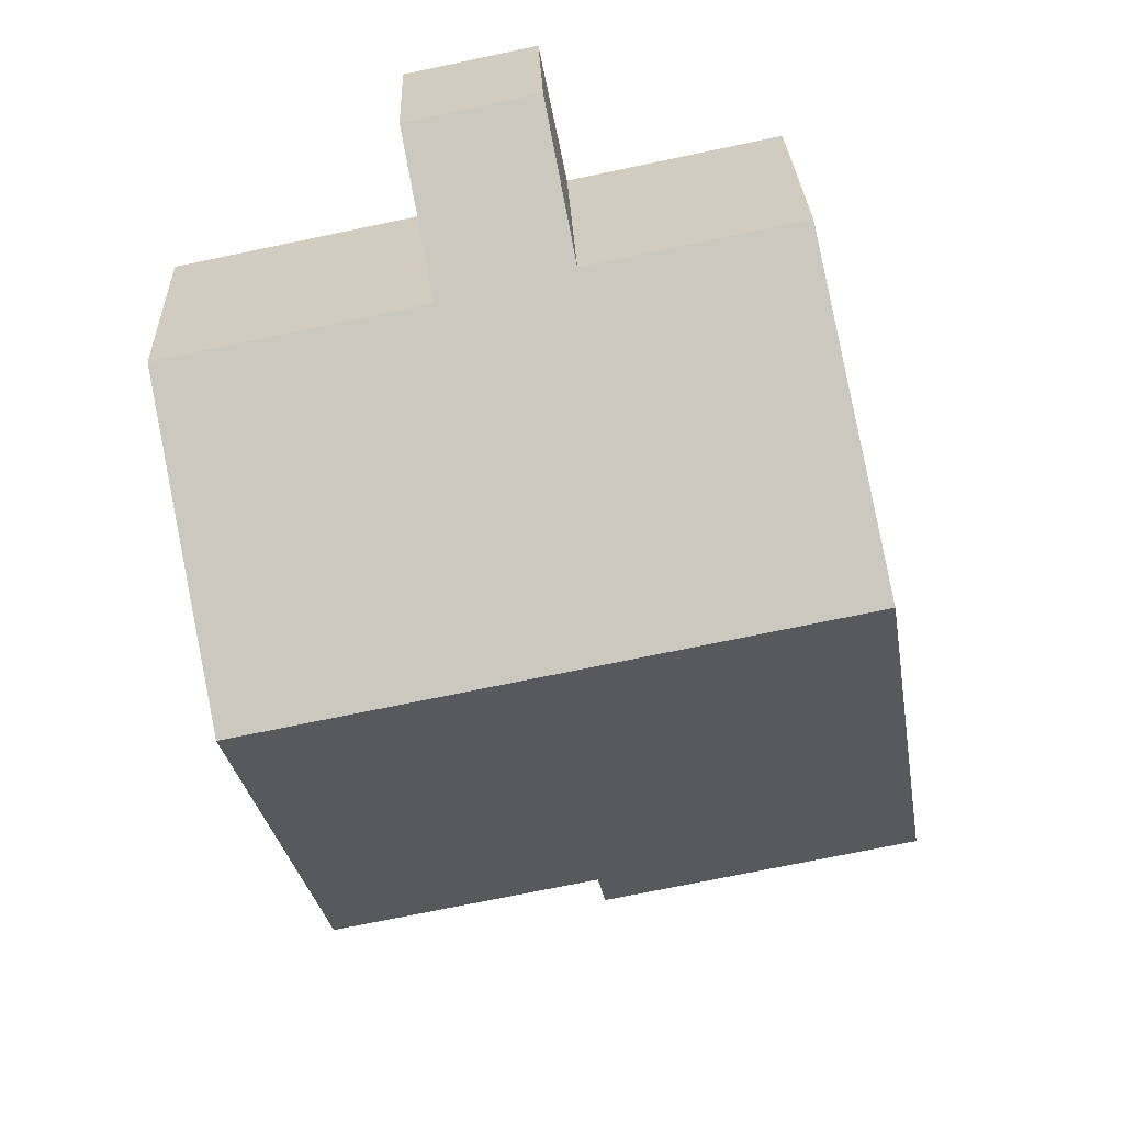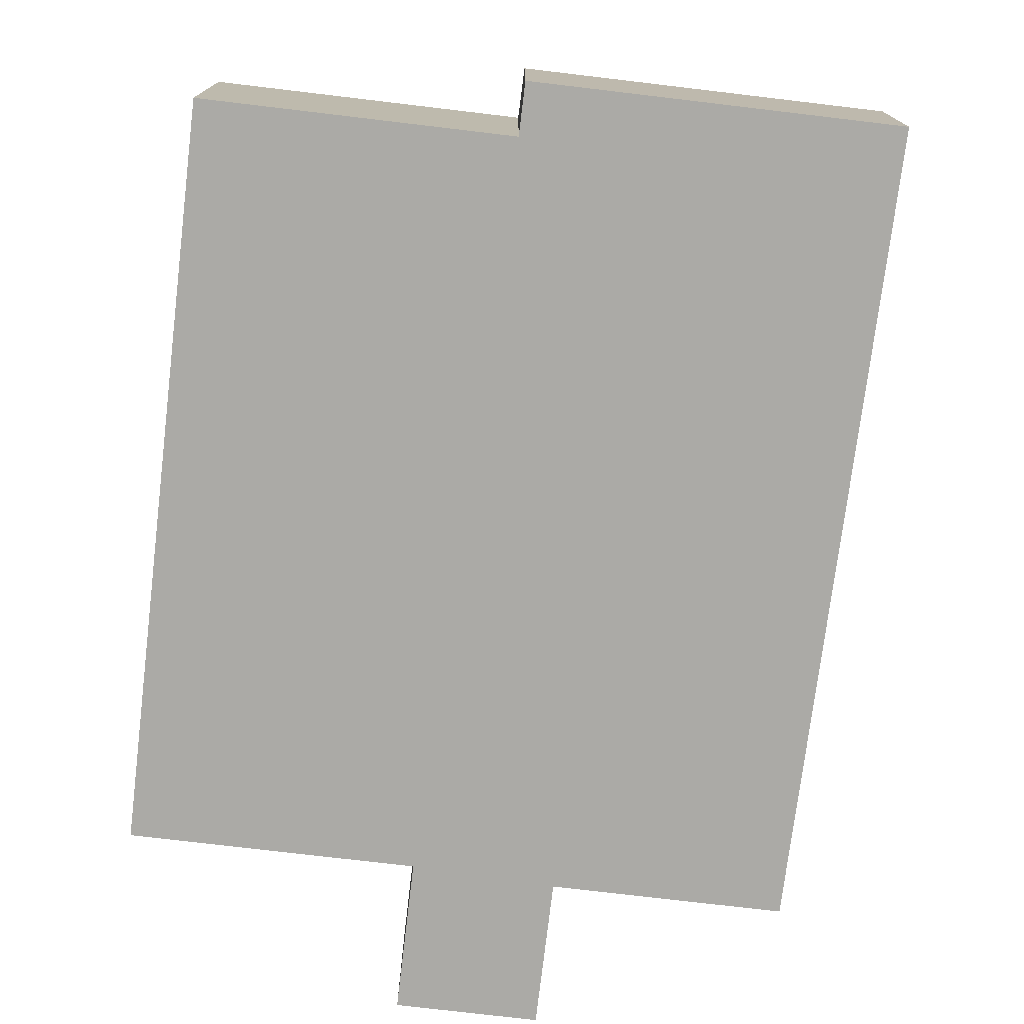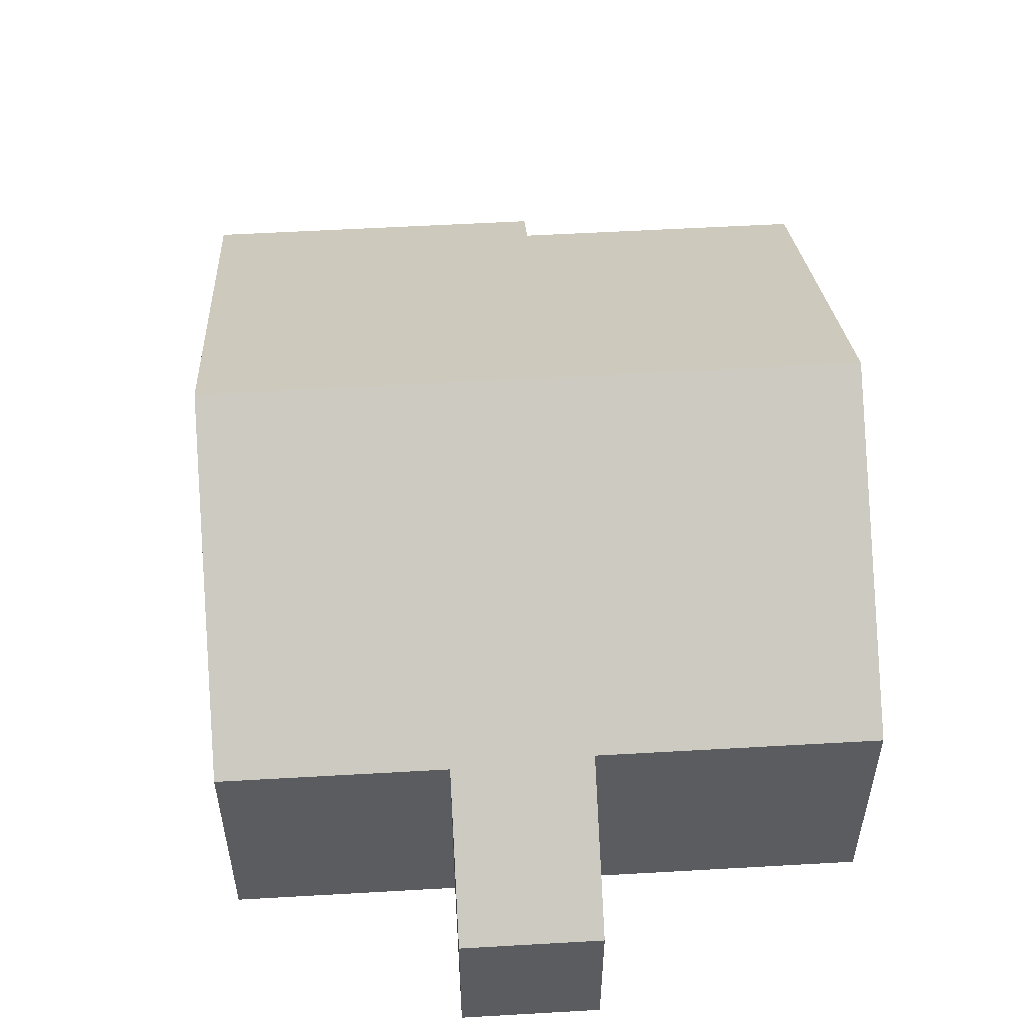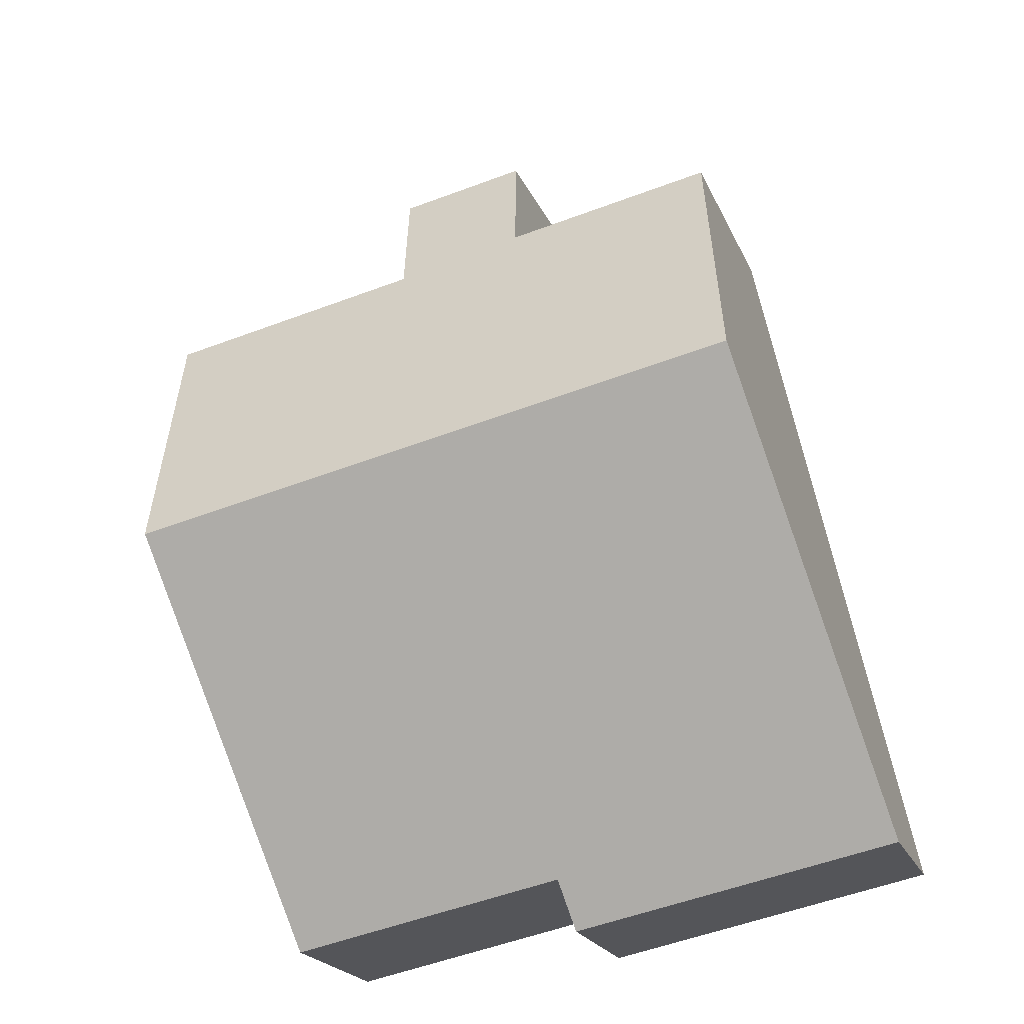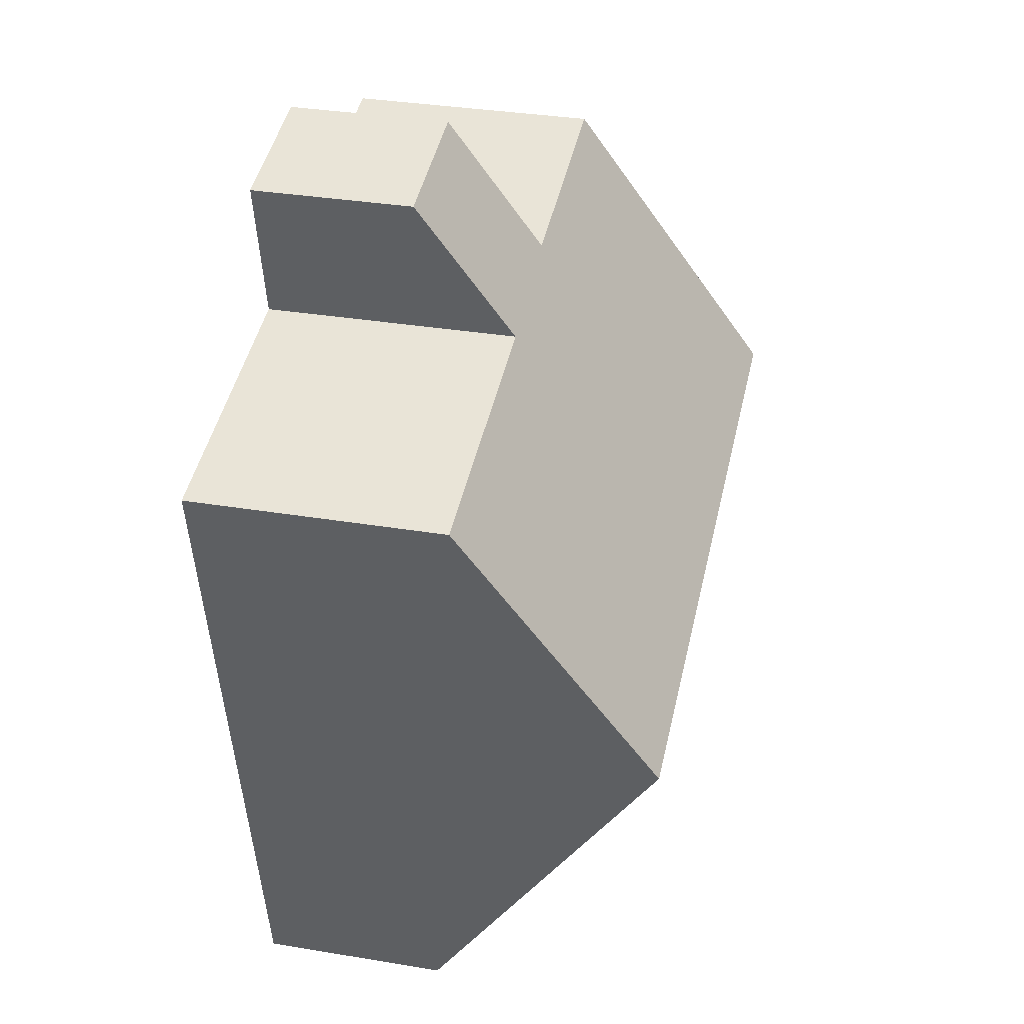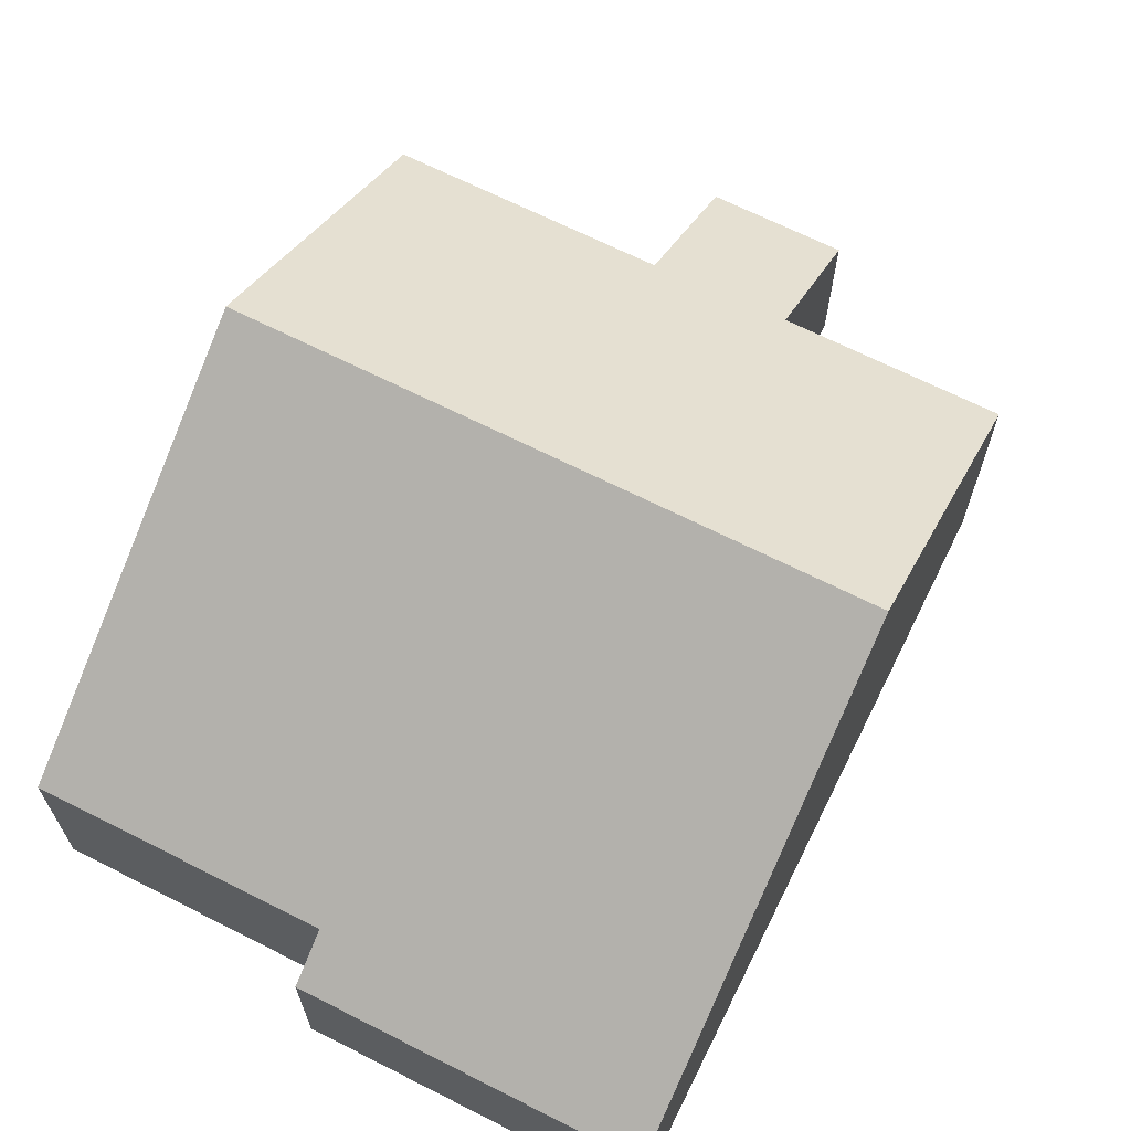
<metadata>
{"format":"obj","ext":"obj","renderer":"f3d","projection":"perspective","resolution":1024,"background":"white","views":[{"elev":27.3,"azim":177.9,"up":"+Z"},{"elev":-75.7,"azim":-175.2,"up":"+Y"},{"elev":54.9,"azim":8.1,"up":"+Y"},{"elev":-21.3,"azim":-161.5,"up":"+Z"},{"elev":33.8,"azim":102.8,"up":"+Z"},{"elev":67.0,"azim":-141.5,"up":"+Y"}]}
</metadata>
<code>
v  1.551 7.288 7.3
v  12.82 4.152 10.13
v  11.81 7.288 5.198
v  8.393 4.153 11.04
v  8.879 2.644 13.42
v  6.194 4.104 11.57
v  2.614 4.104 12.31
v  6.664 2.644 13.87
v  0 2.644 1.619e-16
v  5.756 3.156 -0.339
v  5.591 2.644 -1.145
v  10.48 3.156 -1.307
v  5.591 7.011e-17 -1.145
v  0 0 0
v  10.48 8.003e-17 -1.307
v  5.756 2.076e-17 -0.339
v  1.551 -4.47e-16 7.3
v  2.614 -7.535e-16 12.31
v  6.194 -7.086e-16 11.57
v  6.664 -8.494e-16 13.87
v  8.879 -8.216e-16 13.42
v  8.393 -6.761e-16 11.04
v  12.82 -6.206e-16 10.13
v  11.81 -3.183e-16 5.198
g defaultobject
f 1 2 3
f 2 1 4
f 4 1 5
f 5 1 6
f 6 1 7
f 8 5 6
f 9 10 11
f 10 3 12
f 3 10 9
f 3 9 1
f 13 9 11
f 9 13 14
f 15 10 12
f 10 15 16
f 14 1 9
f 1 14 17
f 1 17 7
f 7 17 18
f 19 8 6
f 8 19 20
f 18 6 7
f 6 18 19
f 20 5 8
f 5 20 21
f 22 2 4
f 2 22 23
f 5 22 4
f 22 5 21
f 23 3 2
f 3 23 12
f 12 23 24
f 12 24 15
f 16 11 10
f 11 16 13
f 13 16 14
f 17 19 18
f 19 17 22
f 22 17 23
f 23 17 24
f 24 17 14
f 24 14 16
f 24 16 15
f 19 21 20
f 21 19 22

</code>
